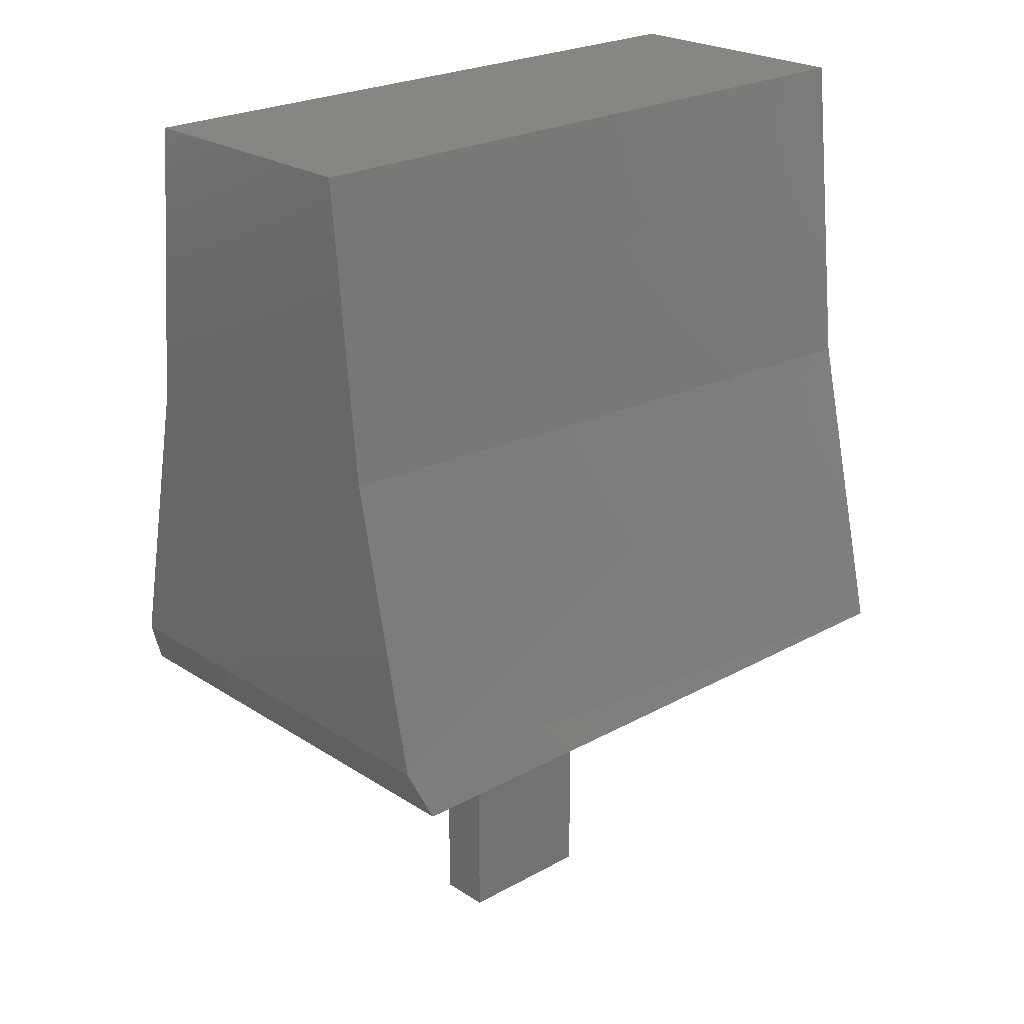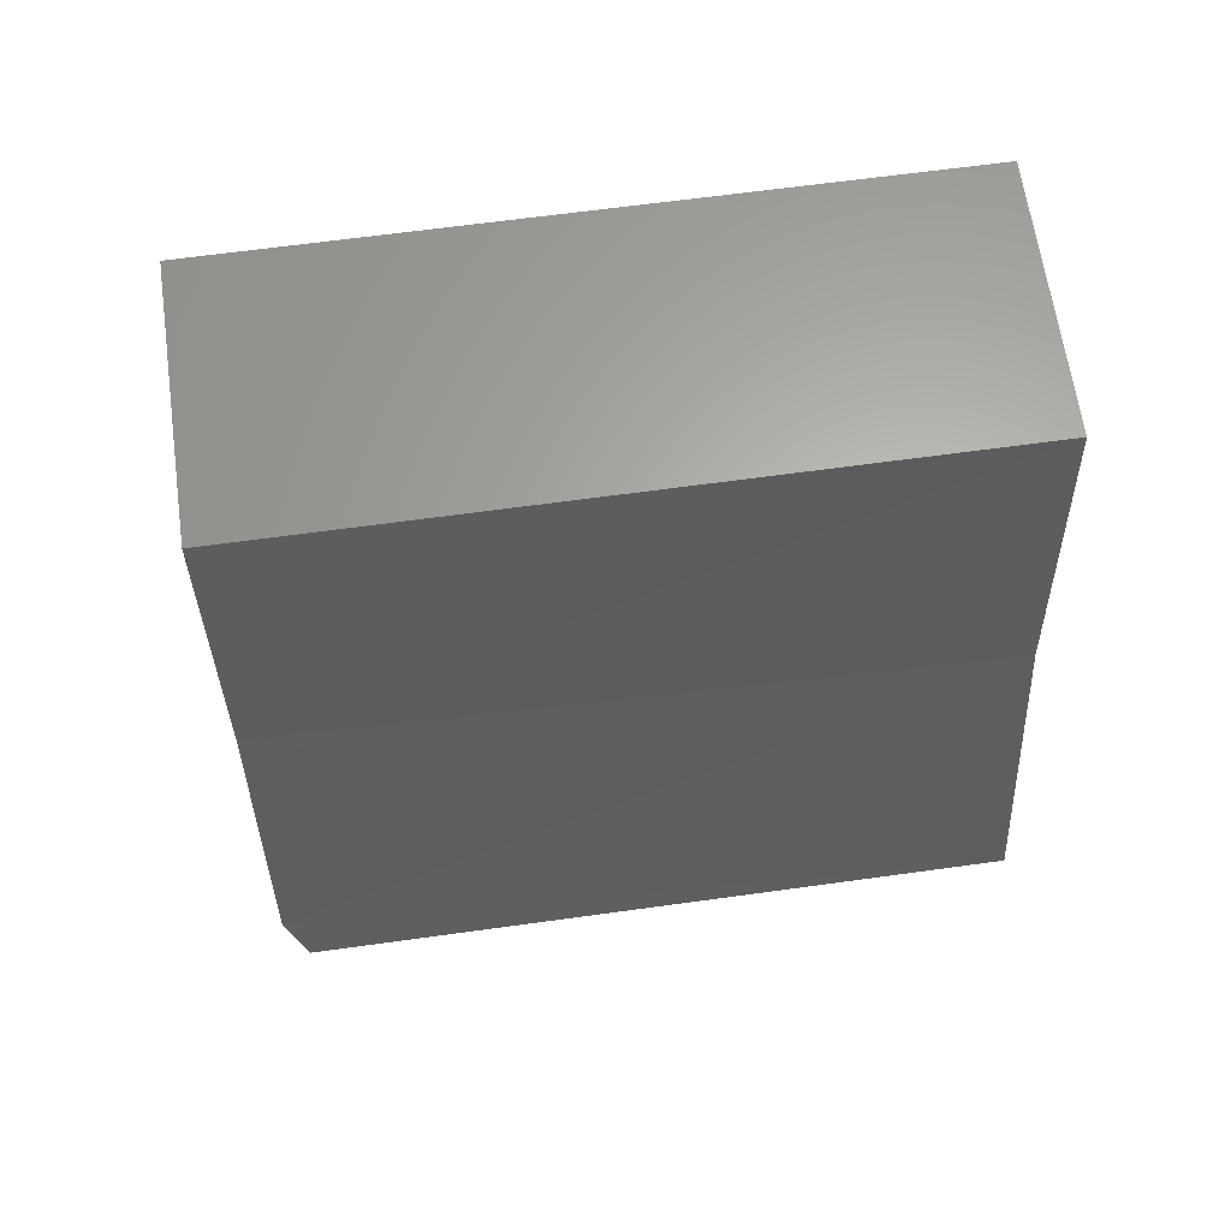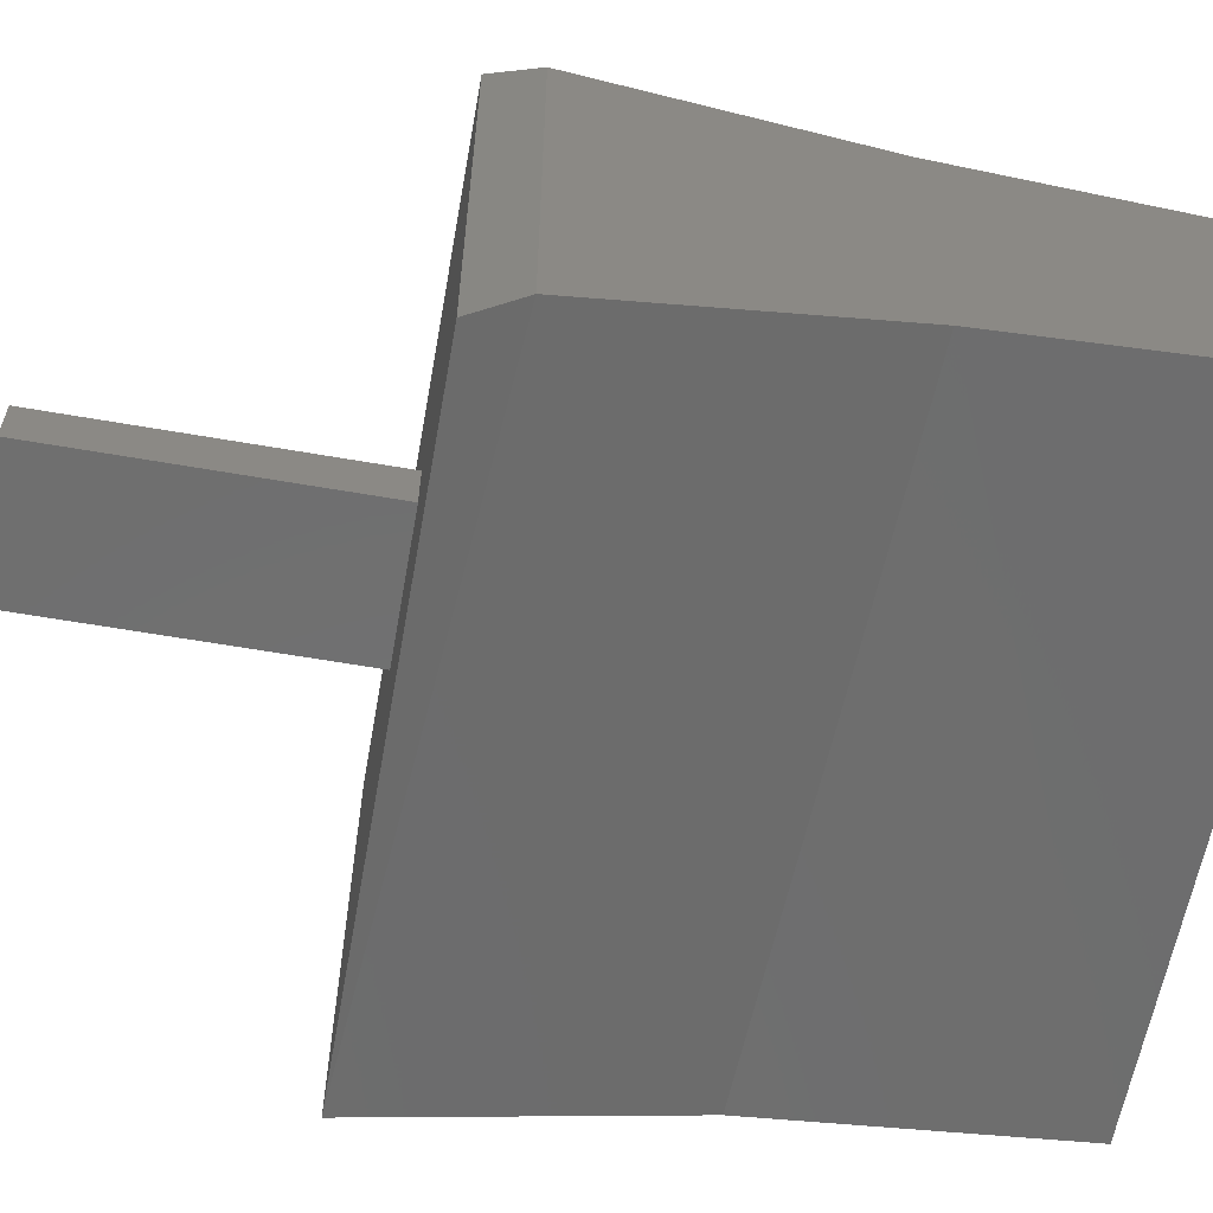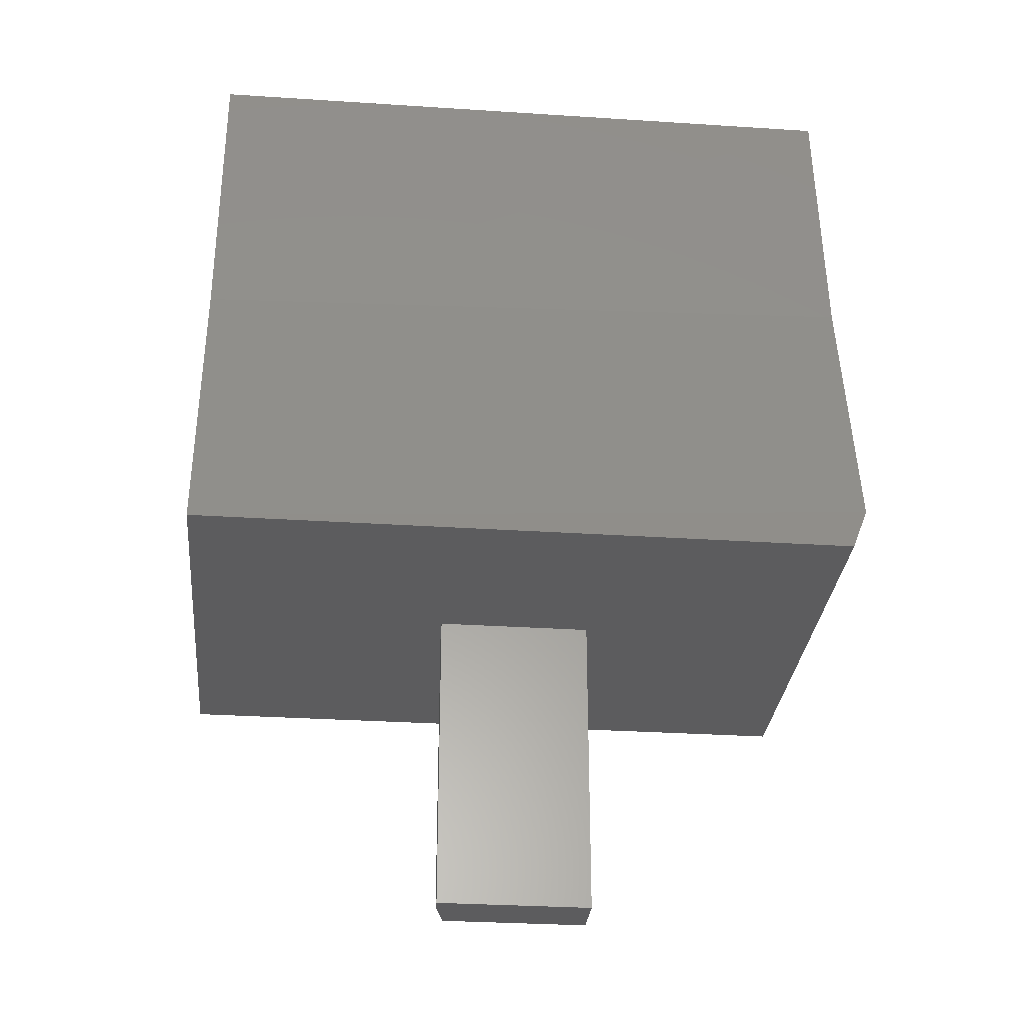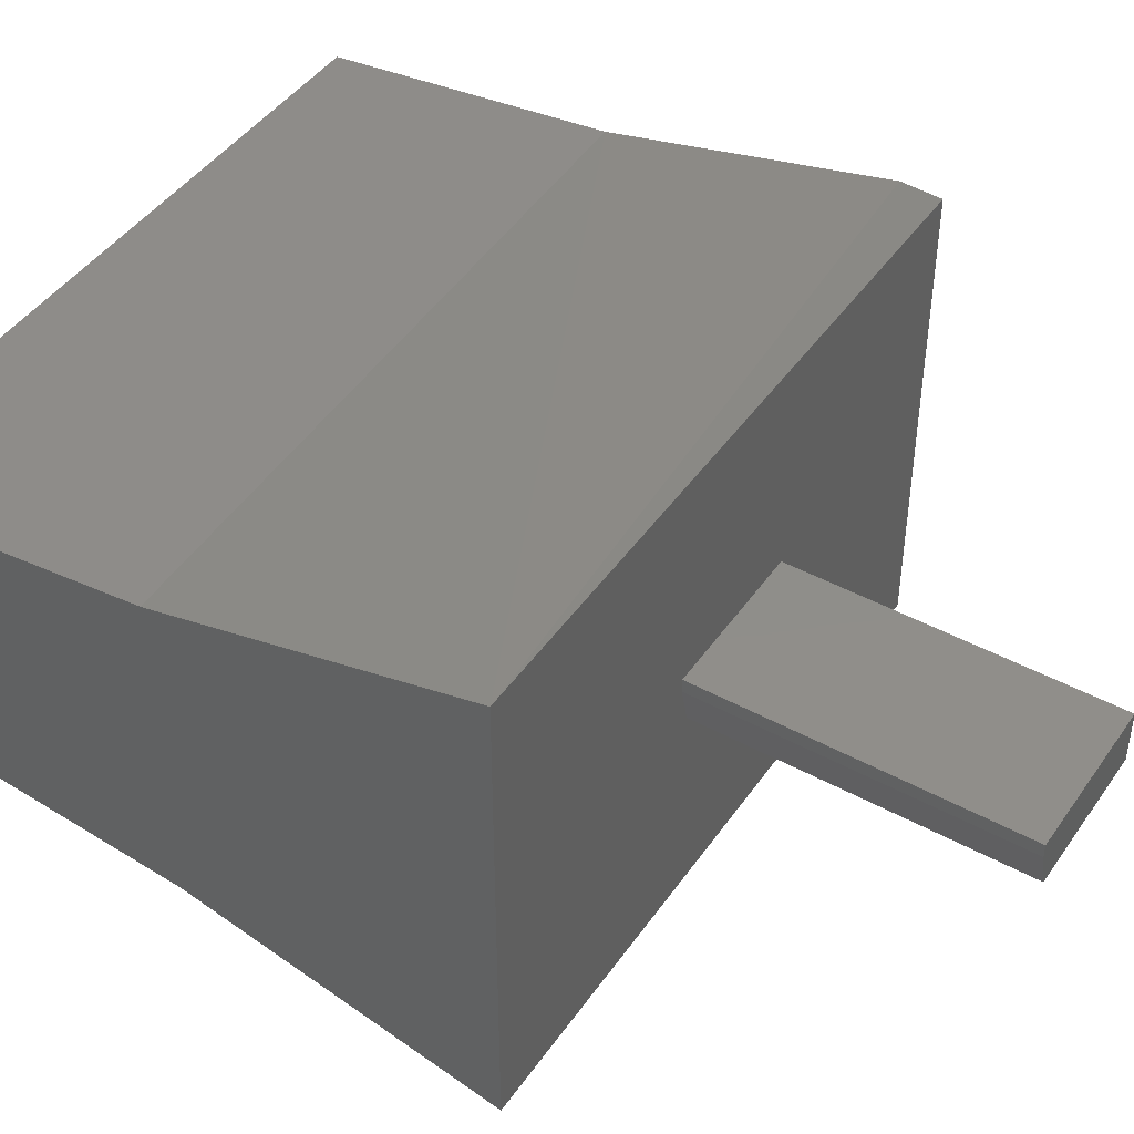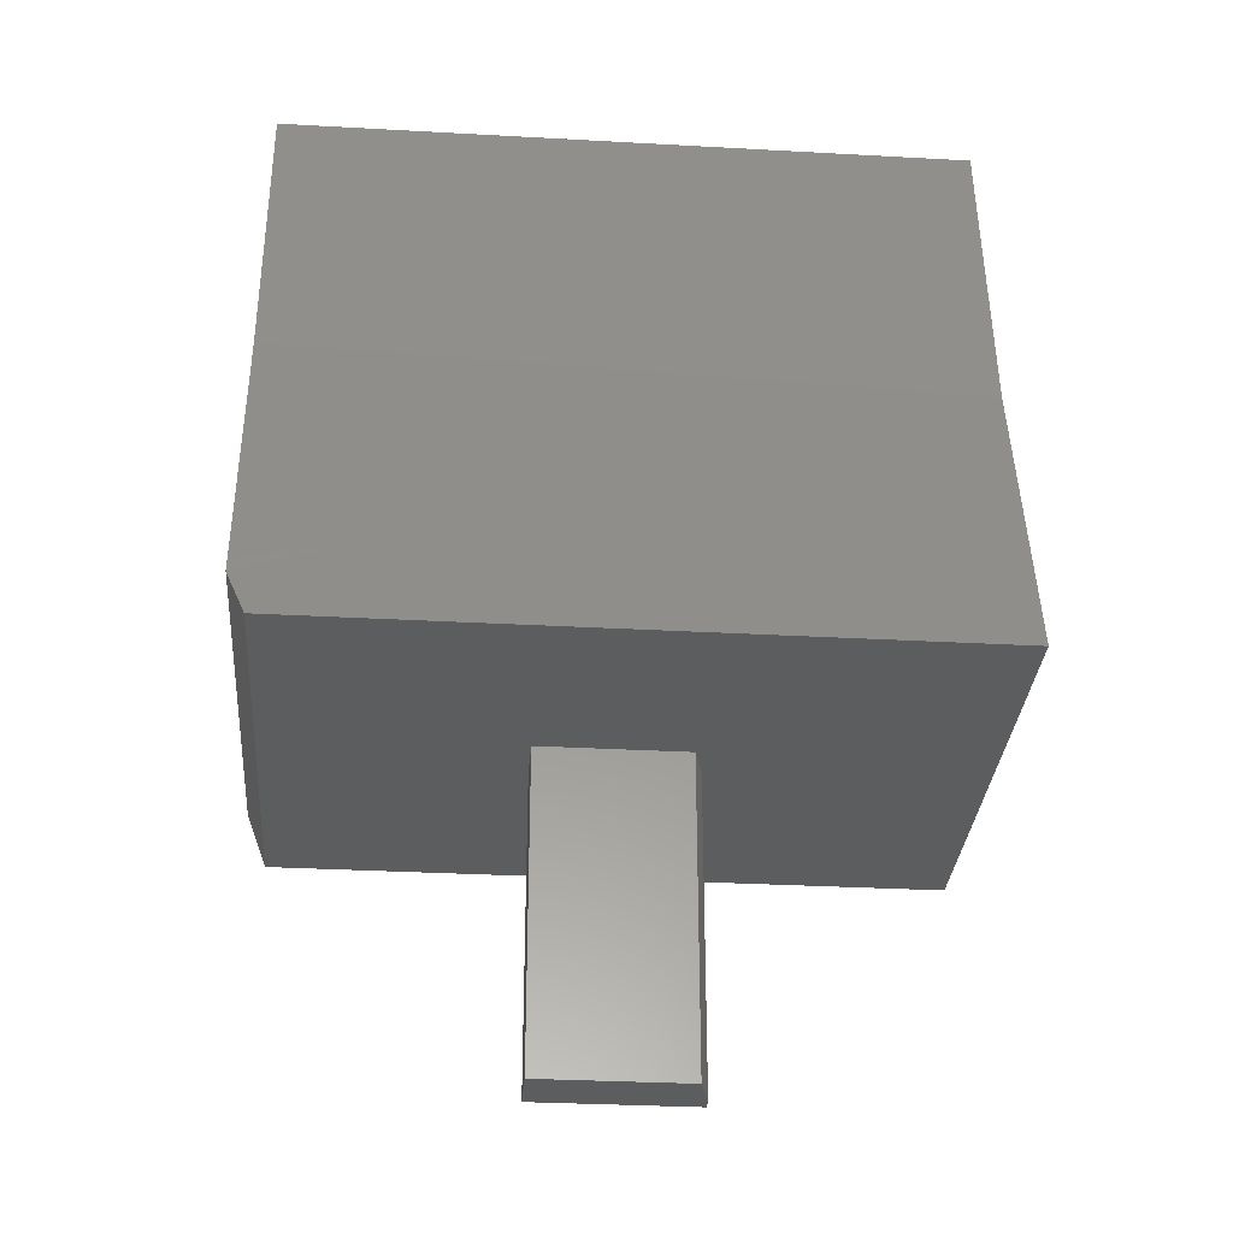
<metadata>
{"format":"stl","ext":"stl","renderer":"f3d","projection":"perspective","resolution":1024,"background":"white","views":[{"elev":23.6,"azim":-42.8,"up":"+Z"},{"elev":63.9,"azim":-8.0,"up":"+Z"},{"elev":-60.9,"azim":-100.1,"up":"+Y"},{"elev":-30.0,"azim":174.5,"up":"+Z"},{"elev":44.5,"azim":122.5,"up":"+Y"},{"elev":-31.7,"azim":-4.5,"up":"+Z"}]}
</metadata>
<code>
# stl→obj: 24 verts, 44 faces
v -0.2734 0.102 0.75
v -0.2734 0.1254 0.5175
v -0.2734 -0.1033 0.75
v -0.2734 -0.1268 0.5175
v -0.2734 0.175 0.2891
v -0.2734 -0.1763 0.2891
v -0.2578 -0.1875 0.25
v 0.2734 -0.1875 0.25
v 0.2734 -0.13 0.4974
v 0.2734 -0.1033 0.75
v -0.2578 0.1862 0.25
v 0.2734 0.1862 0.25
v 0.2734 0.1287 0.4974
v 0.2734 0.102 0.75
v 0.0625 0.01867 0.25
v -0.0625 0.01867 0.25
v -0.0625 -0.02344 0.25
v 0.05469 -0.02344 0.25
v 0.0625 0.007812 0.25
v 0.05469 -0.02344 0
v 0.0625 0.007812 0
v 0.0625 0.01867 0
v -0.0625 -0.02344 0
v -0.0625 0.01867 0
f 1 2 3
f 3 2 4
f 2 5 4
f 4 5 6
f 7 8 6
f 6 8 9
f 6 9 4
f 4 9 10
f 4 10 3
f 11 5 12
f 12 5 2
f 12 2 13
f 13 2 1
f 13 1 14
f 12 15 11
f 11 15 16
f 11 16 7
f 7 16 17
f 7 17 8
f 8 17 18
f 8 18 12
f 12 18 19
f 12 19 15
f 7 6 11
f 11 6 5
f 18 20 19
f 19 20 21
f 21 22 19
f 19 22 15
f 23 20 17
f 17 20 18
f 24 23 16
f 16 23 17
f 22 24 15
f 15 24 16
f 14 10 13
f 13 10 9
f 13 9 12
f 12 9 8
f 1 3 14
f 14 3 10
f 20 23 21
f 21 23 24
f 21 24 22

</code>
